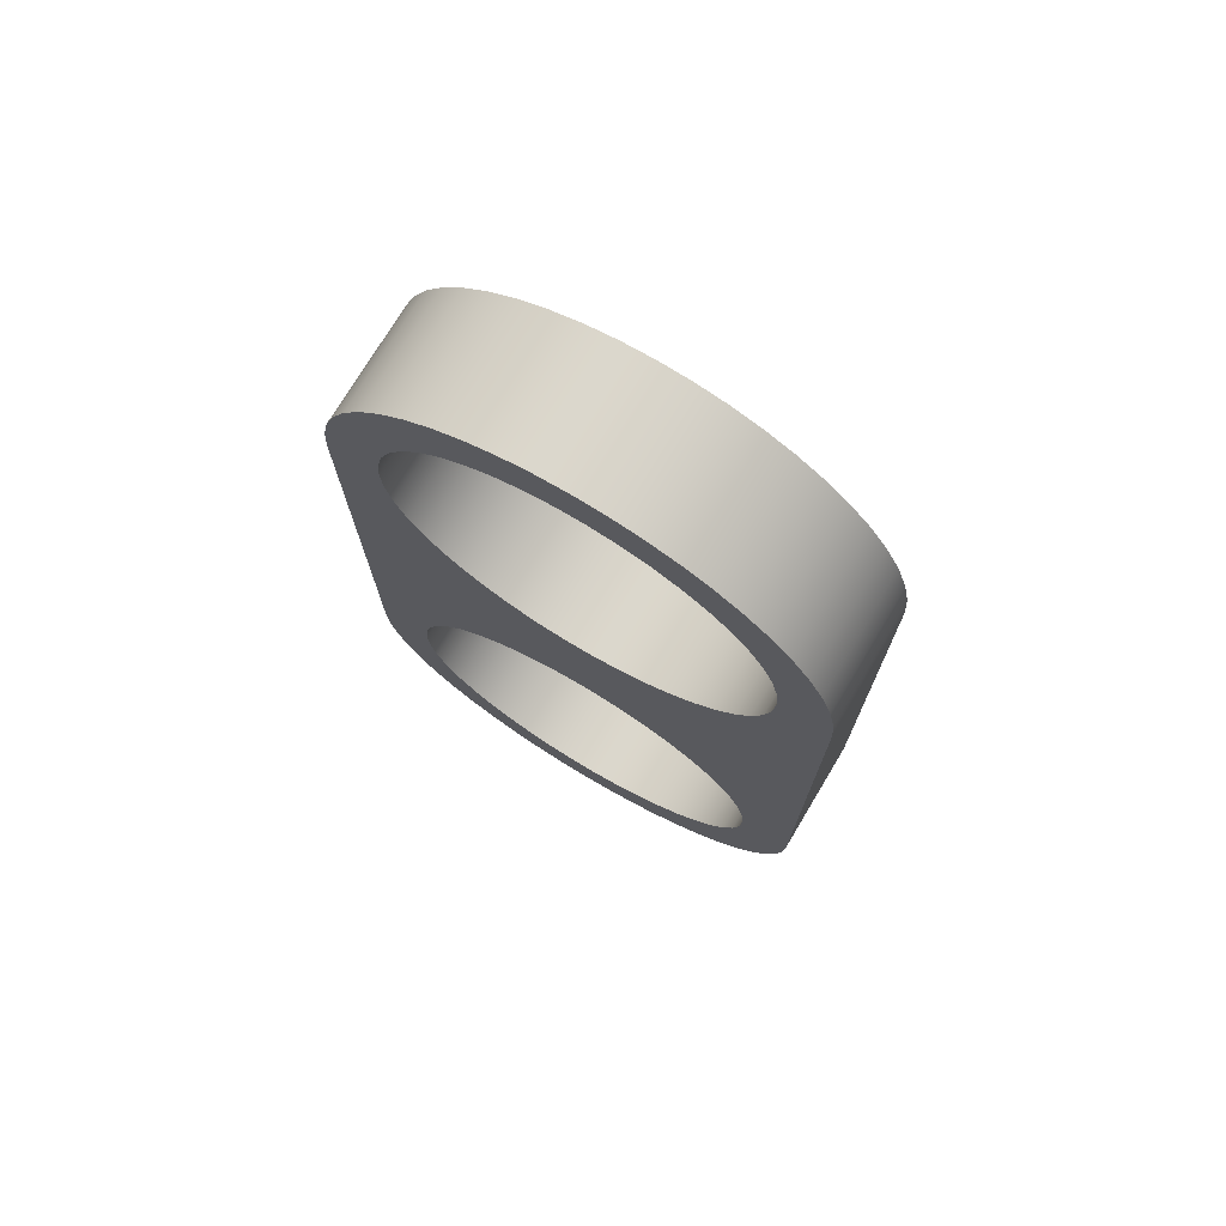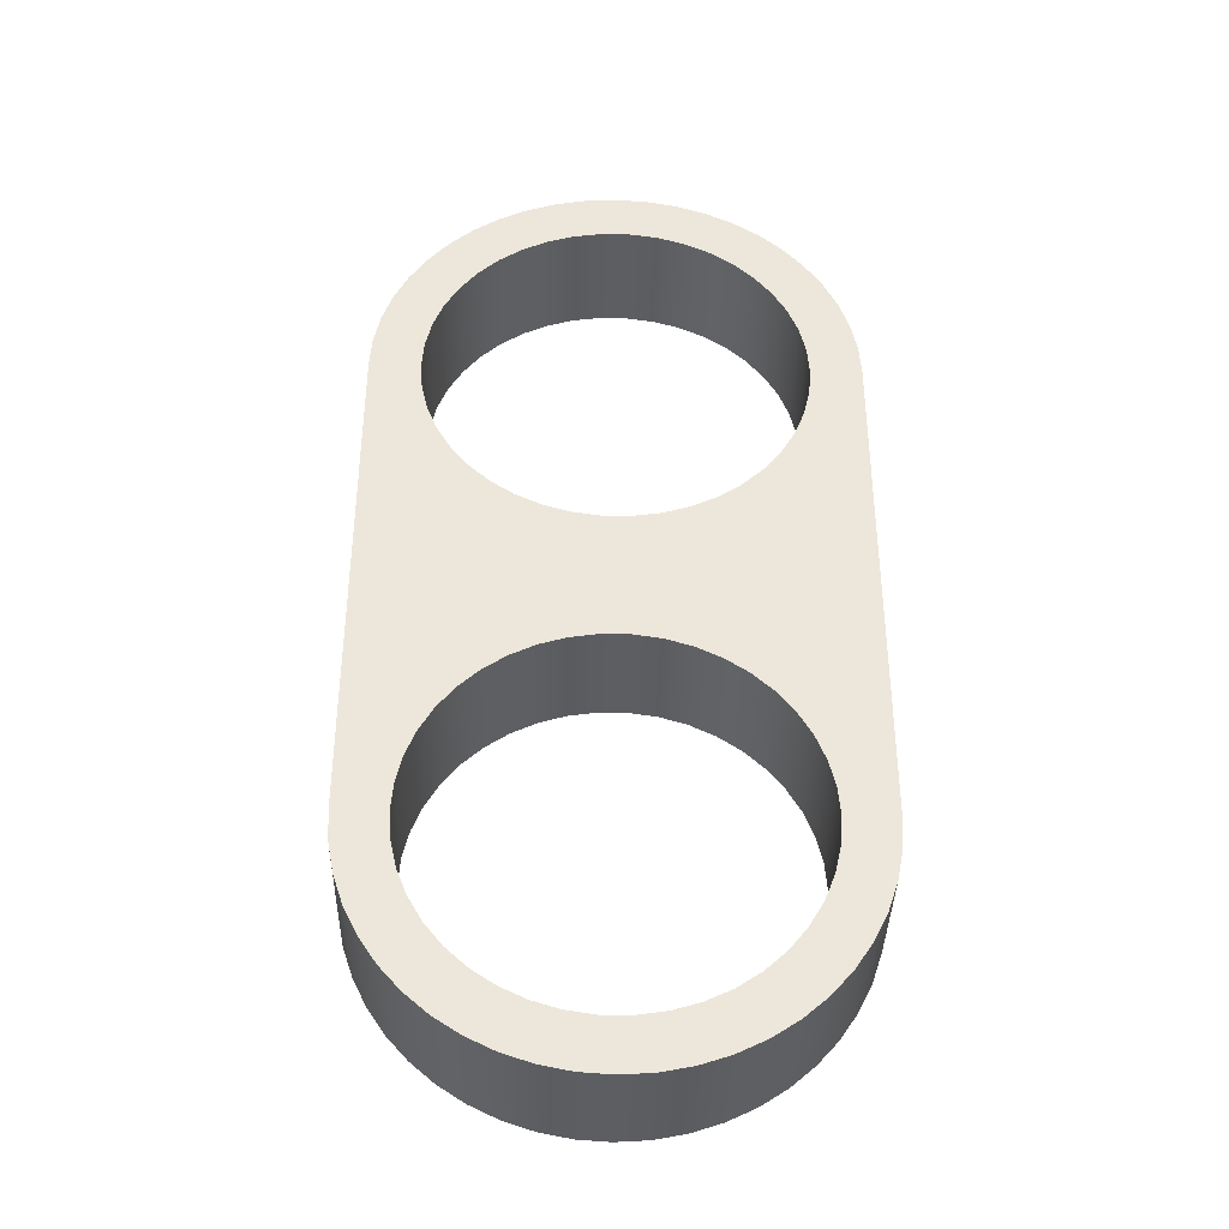
<metadata>
{"format":"obj","ext":"obj","renderer":"f3d","projection":"perspective","resolution":1024,"background":"white","views":[{"elev":74.3,"azim":-149.1,"up":"+Y"},{"elev":-37.9,"azim":178.7,"up":"+Y"}]}
</metadata>
<code>
v -1.202 -1 0.7
v -1.19 -1.164 0.7
v -1.154 -1.325 0.7
v -1.093 -1.478 0.7
v -1.011 -1.621 0.7
v -0.9082 -1.75 0.7
v -0.7874 -1.862 0.7
v -0.6513 -1.955 0.7
v -0.5028 -2.026 0.7
v -0.3453 -2.075 0.7
v -0.1824 -2.099 0.7
v -0.01761 -2.099 0.7
v 0.1453 -2.075 0.7
v 0.3028 -2.026 0.7
v 0.4512 -1.955 0.7
v 0.5874 -1.862 0.7
v 0.7082 -1.75 0.7
v 0.8109 -1.621 0.7
v 0.8933 -1.478 0.7
v 0.9535 -1.325 0.7
v 0.9902 -1.164 0.7
v 1.003 -1 0.7
v 0.9902 -0.8357 0.7
v 0.9535 -0.675 0.7
v 0.8933 -0.5216 0.7
v 0.8109 -0.3789 0.7
v 0.7082 -0.2501 0.7
v 0.5874 -0.138 0.7
v 0.4512 -0.04521 0.7
v 0.3028 0.02629 0.7
v 0.1453 0.07486 0.7
v -0.01761 0.09942 0.7
v -0.1824 0.09942 0.7
v -0.3453 0.07486 0.7
v -0.5028 0.02629 0.7
v -0.6513 -0.04521 0.7
v -0.7874 -0.138 0.7
v -0.9082 -0.2501 0.7
v -1.011 -0.3789 0.7
v -1.093 -0.5216 0.7
v -1.154 -0.675 0.7
v -1.19 -0.8357 0.7
v -1.202 -1 0
v -1.19 -0.8357 0
v -1.154 -0.675 0
v -1.093 -0.5216 0
v -1.011 -0.3789 0
v -0.9082 -0.2501 0
v -0.7874 -0.138 0
v -0.6513 -0.04521 0
v -0.5028 0.02629 0
v -0.3453 0.07486 0
v -0.1824 0.09942 0
v -0.01761 0.09942 0
v 0.1453 0.07486 0
v 0.3028 0.02629 0
v 0.4512 -0.04521 0
v 0.5874 -0.138 0
v 0.7082 -0.2501 0
v 0.8109 -0.3789 0
v 0.8933 -0.5216 0
v 0.9535 -0.675 0
v 0.9902 -0.8357 0
v 1.003 -1 0
v 0.9902 -1.164 0
v 0.9535 -1.325 0
v 0.8933 -1.478 0
v 0.8109 -1.621 0
v 0.7082 -1.75 0
v 0.5874 -1.862 0
v 0.4512 -1.955 0
v 0.3028 -2.026 0
v 0.1453 -2.075 0
v -0.01761 -2.099 0
v -0.1824 -2.099 0
v -0.3453 -2.075 0
v -0.5028 -2.026 0
v -0.6513 -1.955 0
v -0.7874 -1.862 0
v -0.9082 -1.75 0
v -1.011 -1.621 0
v -1.093 -1.478 0
v -1.154 -1.325 0
v -1.19 -1.164 0
v -1.202 -1 0.7
v -1.202 -1 0
v -1.202 2 0.7
v -1.19 1.836 0.7
v -1.154 1.675 0.7
v -1.093 1.522 0.7
v -1.011 1.379 0.7
v -0.9082 1.25 0.7
v -0.7874 1.138 0.7
v -0.6513 1.045 0.7
v -0.5028 0.9737 0.7
v -0.3453 0.9251 0.7
v -0.1824 0.9006 0.7
v -0.01761 0.9006 0.7
v 0.1453 0.9251 0.7
v 0.3028 0.9737 0.7
v 0.4512 1.045 0.7
v 0.5874 1.138 0.7
v 0.7082 1.25 0.7
v 0.8109 1.379 0.7
v 0.8933 1.522 0.7
v 0.9535 1.675 0.7
v 0.9902 1.836 0.7
v 1.003 2 0.7
v 0.9902 2.164 0.7
v 0.9535 2.325 0.7
v 0.8933 2.478 0.7
v 0.8109 2.621 0.7
v 0.7082 2.75 0.7
v 0.5874 2.862 0.7
v 0.4512 2.955 0.7
v 0.3028 3.026 0.7
v 0.1453 3.075 0.7
v -0.01761 3.099 0.7
v -0.1824 3.099 0.7
v -0.3453 3.075 0.7
v -0.5028 3.026 0.7
v -0.6513 2.955 0.7
v -0.7874 2.862 0.7
v -0.9082 2.75 0.7
v -1.011 2.621 0.7
v -1.093 2.478 0.7
v -1.154 2.325 0.7
v -1.19 2.164 0.7
v -1.202 2 0
v -1.19 2.164 0
v -1.154 2.325 0
v -1.093 2.478 0
v -1.011 2.621 0
v -0.9082 2.75 0
v -0.7874 2.862 0
v -0.6513 2.955 0
v -0.5028 3.026 0
v -0.3453 3.075 0
v -0.1824 3.099 0
v -0.01761 3.099 0
v 0.1453 3.075 0
v 0.3028 3.026 0
v 0.4512 2.955 0
v 0.5874 2.862 0
v 0.7082 2.75 0
v 0.8109 2.621 0
v 0.8933 2.478 0
v 0.9535 2.325 0
v 0.9902 2.164 0
v 1.003 2 0
v 0.9902 1.836 0
v 0.9535 1.675 0
v 0.8933 1.522 0
v 0.8109 1.379 0
v 0.7082 1.25 0
v 0.5874 1.138 0
v 0.4512 1.045 0
v 0.3028 0.9737 0
v 0.1453 0.9251 0
v -0.01761 0.9006 0
v -0.1824 0.9006 0
v -0.3453 0.9251 0
v -0.5028 0.9737 0
v -0.6513 1.045 0
v -0.7874 1.138 0
v -0.9082 1.25 0
v -1.011 1.379 0
v -1.093 1.522 0
v -1.154 1.675 0
v -1.19 1.836 0
v -1.202 2 0.7
v -1.202 2 0
v 1.3 -1 0
v 1.3 2 0
v 1.3 2 0.7
v 1.3 -1 0.7
v -1.5 -1 0
v -1.488 -1.183 0
v -1.452 -1.362 0
v -1.393 -1.536 0
v -1.312 -1.7 0
v -1.211 -1.852 0
v -1.09 -1.99 0
v -0.9523 -2.111 0
v -0.8 -2.212 0
v -0.6358 -2.293 0
v -0.4623 -2.352 0
v -0.2827 -2.388 0
v -0.1 -2.4 0
v 0.08274 -2.388 0
v 0.2623 -2.352 0
v 0.4358 -2.293 0
v 0.6 -2.212 0
v 0.7523 -2.111 0
v 0.8899 -1.99 0
v 1.011 -1.852 0
v 1.112 -1.7 0
v 1.193 -1.536 0
v 1.252 -1.362 0
v 1.288 -1.183 0
v 1.3 -1 0
v 1.3 -1 0.7
v 1.288 -1.183 0.7
v 1.252 -1.362 0.7
v 1.193 -1.536 0.7
v 1.112 -1.7 0.7
v 1.011 -1.852 0.7
v 0.8899 -1.99 0.7
v 0.7523 -2.111 0.7
v 0.6 -2.212 0.7
v 0.4358 -2.293 0.7
v 0.2623 -2.352 0.7
v 0.08274 -2.388 0.7
v -0.1 -2.4 0.7
v -0.2827 -2.388 0.7
v -0.4623 -2.352 0.7
v -0.6358 -2.293 0.7
v -0.8 -2.212 0.7
v -0.9523 -2.111 0.7
v -1.09 -1.99 0.7
v -1.211 -1.852 0.7
v -1.312 -1.7 0.7
v -1.393 -1.536 0.7
v -1.452 -1.362 0.7
v -1.488 -1.183 0.7
v -1.5 -1 0.7
v -1.5 2 0
v -1.5 -1 0
v -1.5 -1 0.7
v -1.5 2 0.7
v 1.3 2 0
v 1.288 2.183 0
v 1.252 2.362 0
v 1.193 2.536 0
v 1.112 2.7 0
v 1.011 2.852 0
v 0.8899 2.99 0
v 0.7523 3.111 0
v 0.6 3.212 0
v 0.4358 3.293 0
v 0.2623 3.352 0
v 0.08274 3.388 0
v -0.1 3.4 0
v -0.2827 3.388 0
v -0.4623 3.352 0
v -0.6358 3.293 0
v -0.8 3.212 0
v -0.9523 3.111 0
v -1.09 2.99 0
v -1.211 2.852 0
v -1.312 2.7 0
v -1.393 2.536 0
v -1.452 2.362 0
v -1.488 2.183 0
v -1.5 2 0
v -1.5 2 0.7
v -1.488 2.183 0.7
v -1.452 2.362 0.7
v -1.393 2.536 0.7
v -1.312 2.7 0.7
v -1.211 2.852 0.7
v -1.09 2.99 0.7
v -0.9523 3.111 0.7
v -0.8 3.212 0.7
v -0.6358 3.293 0.7
v -0.4623 3.352 0.7
v -0.2827 3.388 0.7
v -0.1 3.4 0.7
v 0.08274 3.388 0.7
v 0.2623 3.352 0.7
v 0.4358 3.293 0.7
v 0.6 3.212 0.7
v 0.7523 3.111 0.7
v 0.8899 2.99 0.7
v 1.011 2.852 0.7
v 1.112 2.7 0.7
v 1.193 2.536 0.7
v 1.252 2.362 0.7
v 1.288 2.183 0.7
v 1.3 2 0.7
v -1.202 2 0.7
v -1.19 2.164 0.7
v -1.154 2.325 0.7
v -1.093 2.478 0.7
v -1.011 2.621 0.7
v -0.9082 2.75 0.7
v -0.7874 2.862 0.7
v -0.6513 2.955 0.7
v -0.5028 3.026 0.7
v -0.3453 3.075 0.7
v -0.1824 3.099 0.7
v -0.01761 3.099 0.7
v 0.1453 3.075 0.7
v 0.3028 3.026 0.7
v 0.4512 2.955 0.7
v 0.5874 2.862 0.7
v 0.7082 2.75 0.7
v 0.8109 2.621 0.7
v 0.8933 2.478 0.7
v 0.9535 2.325 0.7
v 0.9902 2.164 0.7
v 1.003 2 0.7
v 0.9902 1.836 0.7
v 0.9535 1.675 0.7
v 0.8933 1.522 0.7
v 0.8109 1.379 0.7
v 0.7082 1.25 0.7
v 0.5874 1.138 0.7
v 0.4512 1.045 0.7
v 0.3028 0.9737 0.7
v 0.1453 0.9251 0.7
v -0.01761 0.9006 0.7
v -0.1824 0.9006 0.7
v -0.3453 0.9251 0.7
v -0.5028 0.9737 0.7
v -0.6513 1.045 0.7
v -0.7874 1.138 0.7
v -0.9082 1.25 0.7
v -1.011 1.379 0.7
v -1.093 1.522 0.7
v -1.154 1.675 0.7
v -1.19 1.836 0.7
v -1.202 -1 0.7
v -1.19 -0.8357 0.7
v -1.154 -0.675 0.7
v -1.093 -0.5216 0.7
v -1.011 -0.3789 0.7
v -0.9082 -0.2501 0.7
v -0.7874 -0.138 0.7
v -0.6513 -0.04521 0.7
v -0.5028 0.02629 0.7
v -0.3453 0.07486 0.7
v -0.1824 0.09942 0.7
v -0.01761 0.09942 0.7
v 0.1453 0.07486 0.7
v 0.3028 0.02629 0.7
v 0.4512 -0.04521 0.7
v 0.5874 -0.138 0.7
v 0.7082 -0.2501 0.7
v 0.8109 -0.3789 0.7
v 0.8933 -0.5216 0.7
v 0.9535 -0.675 0.7
v 0.9902 -0.8357 0.7
v 1.003 -1 0.7
v 0.9902 -1.164 0.7
v 0.9535 -1.325 0.7
v 0.8933 -1.478 0.7
v 0.8109 -1.621 0.7
v 0.7082 -1.75 0.7
v 0.5874 -1.862 0.7
v 0.4512 -1.955 0.7
v 0.3028 -2.026 0.7
v 0.1453 -2.075 0.7
v -0.01761 -2.099 0.7
v -0.1824 -2.099 0.7
v -0.3453 -2.075 0.7
v -0.5028 -2.026 0.7
v -0.6513 -1.955 0.7
v -0.7874 -1.862 0.7
v -0.9082 -1.75 0.7
v -1.011 -1.621 0.7
v -1.093 -1.478 0.7
v -1.154 -1.325 0.7
v -1.19 -1.164 0.7
v 1.3 2 0.7
v 1.288 2.183 0.7
v 1.252 2.362 0.7
v 1.193 2.536 0.7
v 1.112 2.7 0.7
v 1.011 2.852 0.7
v 0.8899 2.99 0.7
v 0.7523 3.111 0.7
v 0.6 3.212 0.7
v 0.4358 3.293 0.7
v 0.2623 3.352 0.7
v 0.08274 3.388 0.7
v -0.1 3.4 0.7
v -0.2827 3.388 0.7
v -0.4623 3.352 0.7
v -0.6358 3.293 0.7
v -0.8 3.212 0.7
v -0.9523 3.111 0.7
v -1.09 2.99 0.7
v -1.211 2.852 0.7
v -1.312 2.7 0.7
v -1.393 2.536 0.7
v -1.452 2.362 0.7
v -1.488 2.183 0.7
v -1.5 2 0.7
v -1.5 -1 0.7
v -1.488 -1.183 0.7
v -1.452 -1.362 0.7
v -1.393 -1.536 0.7
v -1.312 -1.7 0.7
v -1.211 -1.852 0.7
v -1.09 -1.99 0.7
v -0.9523 -2.111 0.7
v -0.8 -2.212 0.7
v -0.6358 -2.293 0.7
v -0.4623 -2.352 0.7
v -0.2827 -2.388 0.7
v -0.1 -2.4 0.7
v 0.08274 -2.388 0.7
v 0.2623 -2.352 0.7
v 0.4358 -2.293 0.7
v 0.6 -2.212 0.7
v 0.7523 -2.111 0.7
v 0.8899 -1.99 0.7
v 1.011 -1.852 0.7
v 1.112 -1.7 0.7
v 1.193 -1.536 0.7
v 1.252 -1.362 0.7
v 1.288 -1.183 0.7
v 1.3 -1 0.7
v -1.202 2 0
v -1.19 1.836 0
v -1.154 1.675 0
v -1.093 1.522 0
v -1.011 1.379 0
v -0.9082 1.25 0
v -0.7874 1.138 0
v -0.6513 1.045 0
v -0.5028 0.9737 0
v -0.3453 0.9251 0
v -0.1824 0.9006 0
v -0.01761 0.9006 0
v 0.1453 0.9251 0
v 0.3028 0.9737 0
v 0.4512 1.045 0
v 0.5874 1.138 0
v 0.7082 1.25 0
v 0.8109 1.379 0
v 0.8933 1.522 0
v 0.9535 1.675 0
v 0.9902 1.836 0
v 1.003 2 0
v 0.9902 2.164 0
v 0.9535 2.325 0
v 0.8933 2.478 0
v 0.8109 2.621 0
v 0.7082 2.75 0
v 0.5874 2.862 0
v 0.4512 2.955 0
v 0.3028 3.026 0
v 0.1453 3.075 0
v -0.01761 3.099 0
v -0.1824 3.099 0
v -0.3453 3.075 0
v -0.5028 3.026 0
v -0.6513 2.955 0
v -0.7874 2.862 0
v -0.9082 2.75 0
v -1.011 2.621 0
v -1.093 2.478 0
v -1.154 2.325 0
v -1.19 2.164 0
v -1.202 -1 0
v -1.19 -1.164 0
v -1.154 -1.325 0
v -1.093 -1.478 0
v -1.011 -1.621 0
v -0.9082 -1.75 0
v -0.7874 -1.862 0
v -0.6513 -1.955 0
v -0.5028 -2.026 0
v -0.3453 -2.075 0
v -0.1824 -2.099 0
v -0.01761 -2.099 0
v 0.1453 -2.075 0
v 0.3028 -2.026 0
v 0.4512 -1.955 0
v 0.5874 -1.862 0
v 0.7082 -1.75 0
v 0.8109 -1.621 0
v 0.8933 -1.478 0
v 0.9535 -1.325 0
v 0.9902 -1.164 0
v 1.003 -1 0
v 0.9902 -0.8357 0
v 0.9535 -0.675 0
v 0.8933 -0.5216 0
v 0.8109 -0.3789 0
v 0.7082 -0.2501 0
v 0.5874 -0.138 0
v 0.4512 -0.04521 0
v 0.3028 0.02629 0
v 0.1453 0.07486 0
v -0.01761 0.09942 0
v -0.1824 0.09942 0
v -0.3453 0.07486 0
v -0.5028 0.02629 0
v -0.6513 -0.04521 0
v -0.7874 -0.138 0
v -0.9082 -0.2501 0
v -1.011 -0.3789 0
v -1.093 -0.5216 0
v -1.154 -0.675 0
v -1.19 -0.8357 0
v -1.5 2 0
v -1.488 2.183 0
v -1.452 2.362 0
v -1.393 2.536 0
v -1.312 2.7 0
v -1.211 2.852 0
v -1.09 2.99 0
v -0.9523 3.111 0
v -0.8 3.212 0
v -0.6358 3.293 0
v -0.4623 3.352 0
v -0.2827 3.388 0
v -0.1 3.4 0
v 0.08274 3.388 0
v 0.2623 3.352 0
v 0.4358 3.293 0
v 0.6 3.212 0
v 0.7523 3.111 0
v 0.8899 2.99 0
v 1.011 2.852 0
v 1.112 2.7 0
v 1.193 2.536 0
v 1.252 2.362 0
v 1.288 2.183 0
v 1.3 2 0
v 1.3 -1 0
v 1.288 -1.183 0
v 1.252 -1.362 0
v 1.193 -1.536 0
v 1.112 -1.7 0
v 1.011 -1.852 0
v 0.8899 -1.99 0
v 0.7523 -2.111 0
v 0.6 -2.212 0
v 0.4358 -2.293 0
v 0.2623 -2.352 0
v 0.08274 -2.388 0
v -0.1 -2.4 0
v -0.2827 -2.388 0
v -0.4623 -2.352 0
v -0.6358 -2.293 0
v -0.8 -2.212 0
v -0.9523 -2.111 0
v -1.09 -1.99 0
v -1.211 -1.852 0
v -1.312 -1.7 0
v -1.393 -1.536 0
v -1.452 -1.362 0
v -1.488 -1.183 0
v -1.5 -1 0
g b3ab3506-e314-11ea-95d3-54bf646e7e1f
f 2 84 1
f 1 84 86
f 85 43 42
f 42 43 44
f 42 44 41
f 41 44 45
f 41 45 40
f 40 45 46
f 40 46 39
f 39 46 47
f 39 47 38
f 38 47 48
f 38 48 37
f 37 48 49
f 37 49 36
f 36 49 50
f 36 50 35
f 35 50 51
f 35 51 34
f 34 51 52
f 34 52 33
f 33 52 53
f 33 53 32
f 32 53 54
f 32 54 31
f 31 54 55
f 31 55 30
f 30 55 56
f 30 56 29
f 29 56 57
f 29 57 28
f 28 57 58
f 28 58 27
f 27 58 59
f 27 59 26
f 26 59 60
f 26 60 25
f 25 60 61
f 25 61 24
f 24 61 62
f 24 62 23
f 23 62 63
f 23 63 22
f 22 63 64
f 22 64 21
f 21 64 65
f 21 65 20
f 20 65 66
f 20 66 19
f 19 66 67
f 19 67 18
f 18 67 68
f 18 68 17
f 17 68 69
f 17 69 16
f 16 69 70
f 16 70 15
f 15 70 71
f 15 71 14
f 14 71 72
f 14 72 13
f 13 72 73
f 13 73 12
f 12 73 74
f 12 74 11
f 11 74 75
f 11 75 10
f 10 75 76
f 10 76 9
f 9 76 77
f 9 77 8
f 8 77 78
f 8 78 7
f 7 78 79
f 7 79 6
f 6 79 80
f 6 80 5
f 5 80 81
f 5 81 4
f 4 81 82
f 4 82 3
f 3 82 83
f 3 83 2
f 2 83 84
g b3ab5c10-e314-11ea-aa75-54bf646e7e1f
f 88 170 87
f 87 170 172
f 171 129 128
f 128 129 130
f 128 130 127
f 127 130 131
f 127 131 126
f 126 131 132
f 126 132 125
f 125 132 133
f 125 133 124
f 124 133 134
f 124 134 123
f 123 134 135
f 123 135 122
f 122 135 136
f 122 136 121
f 121 136 137
f 121 137 120
f 120 137 138
f 120 138 119
f 119 138 139
f 119 139 118
f 118 139 140
f 118 140 117
f 117 140 141
f 117 141 116
f 116 141 142
f 116 142 115
f 115 142 143
f 115 143 114
f 114 143 144
f 114 144 113
f 113 144 145
f 113 145 112
f 112 145 146
f 112 146 111
f 111 146 147
f 111 147 110
f 110 147 148
f 110 148 109
f 109 148 149
f 109 149 108
f 108 149 150
f 108 150 107
f 107 150 151
f 107 151 106
f 106 151 152
f 106 152 105
f 105 152 153
f 105 153 104
f 104 153 154
f 104 154 103
f 103 154 155
f 103 155 102
f 102 155 156
f 102 156 101
f 101 156 157
f 101 157 100
f 100 157 158
f 100 158 99
f 99 158 159
f 99 159 98
f 98 159 160
f 98 160 97
f 97 160 161
f 97 161 96
f 96 161 162
f 96 162 95
f 95 162 163
f 95 163 94
f 94 163 164
f 94 164 93
f 93 164 165
f 93 165 92
f 92 165 166
f 92 166 91
f 91 166 167
f 91 167 90
f 90 167 168
f 90 168 89
f 89 168 169
f 89 169 88
f 88 169 170
g b3ab831c-e314-11ea-8ace-54bf646e7e1f
f 173 174 176
f 176 174 175
g b3abaa3a-e314-11ea-9f1b-54bf646e7e1f
f 226 177 225
f 225 177 178
f 225 178 224
f 224 178 179
f 224 179 223
f 223 179 180
f 223 180 222
f 222 180 181
f 222 181 221
f 221 181 182
f 221 182 220
f 220 182 183
f 220 183 219
f 219 183 184
f 219 184 218
f 218 184 185
f 218 185 217
f 217 185 186
f 217 186 216
f 216 186 187
f 216 187 215
f 215 187 188
f 215 188 214
f 214 188 189
f 214 189 213
f 213 189 190
f 213 190 212
f 212 190 191
f 212 191 211
f 211 191 192
f 211 192 210
f 210 192 193
f 210 193 209
f 209 193 194
f 209 194 208
f 208 194 195
f 208 195 207
f 207 195 196
f 207 196 206
f 206 196 197
f 206 197 205
f 205 197 198
f 205 198 204
f 204 198 199
f 204 199 203
f 203 199 200
f 203 200 202
f 202 200 201
g b3abf852-e314-11ea-9838-54bf646e7e1f
f 227 228 230
f 230 228 229
g b3ac1f5c-e314-11ea-a808-54bf646e7e1f
f 280 231 279
f 279 231 232
f 279 232 278
f 278 232 233
f 278 233 277
f 277 233 234
f 277 234 276
f 276 234 235
f 276 235 275
f 275 235 236
f 275 236 274
f 274 236 237
f 274 237 273
f 273 237 238
f 273 238 272
f 272 238 239
f 272 239 271
f 271 239 240
f 271 240 270
f 270 240 241
f 270 241 269
f 269 241 242
f 269 242 268
f 268 242 243
f 268 243 267
f 267 243 244
f 267 244 266
f 266 244 245
f 266 245 265
f 265 245 246
f 265 246 264
f 264 246 247
f 264 247 263
f 263 247 248
f 263 248 262
f 262 248 249
f 262 249 261
f 261 249 250
f 261 250 260
f 260 250 251
f 260 251 259
f 259 251 252
f 259 252 258
f 258 252 253
f 258 253 257
f 257 253 254
f 257 254 256
f 256 254 255
g b3ac4674-e314-11ea-b61d-54bf646e7e1f
f 282 388 281
f 281 388 389
f 281 389 322
f 322 389 321
f 321 389 320
f 320 389 390
f 320 390 326
f 326 390 325
f 325 390 324
f 324 390 323
f 323 390 391
f 323 391 364
f 364 391 392
f 364 392 393
f 283 386 282
f 282 386 387
f 282 387 388
f 386 283 385
f 385 283 284
f 385 284 384
f 384 284 285
f 384 285 383
f 383 285 286
f 383 286 382
f 382 286 287
f 382 287 381
f 381 287 288
f 381 288 380
f 380 288 289
f 380 289 379
f 379 289 290
f 379 290 378
f 378 290 291
f 378 291 377
f 377 291 292
f 377 292 376
f 376 292 293
f 376 293 375
f 375 293 294
f 375 294 374
f 374 294 295
f 374 295 373
f 373 295 296
f 373 296 372
f 372 296 297
f 372 297 371
f 371 297 298
f 371 298 370
f 370 298 299
f 370 299 369
f 369 299 300
f 369 300 368
f 368 300 301
f 368 301 367
f 367 301 366
f 366 301 302
f 366 302 365
f 365 302 303
f 365 303 304
f 304 305 365
f 365 305 414
f 414 305 341
f 414 341 342
f 341 305 340
f 340 305 306
f 340 306 307
f 340 307 339
f 339 307 308
f 339 308 338
f 338 308 309
f 338 309 337
f 337 309 310
f 337 310 336
f 336 310 311
f 336 311 335
f 335 311 312
f 335 312 334
f 334 312 313
f 334 313 333
f 333 313 332
f 332 313 314
f 332 314 331
f 331 314 315
f 331 315 330
f 330 315 316
f 330 316 329
f 329 316 317
f 329 317 328
f 328 317 318
f 328 318 327
f 327 318 319
f 327 319 320
f 326 327 320
f 342 343 414
f 414 343 344
f 414 344 413
f 413 344 345
f 413 345 412
f 412 345 411
f 411 345 346
f 411 346 410
f 410 346 347
f 410 347 409
f 409 347 348
f 409 348 408
f 408 348 349
f 408 349 407
f 407 349 350
f 407 350 406
f 406 350 351
f 406 351 405
f 405 351 352
f 405 352 404
f 404 352 353
f 404 353 403
f 403 353 354
f 403 354 402
f 402 354 355
f 402 355 401
f 401 355 356
f 401 356 400
f 400 356 357
f 400 357 399
f 399 357 358
f 399 358 398
f 398 358 359
f 398 359 397
f 397 359 360
f 397 360 396
f 396 360 361
f 396 361 395
f 395 361 362
f 395 362 394
f 394 362 363
f 394 363 393
f 393 363 364
g b3ac9490-e314-11ea-9313-54bf646e7e1f
f 416 499 415
f 415 499 500
f 415 500 456
f 456 500 501
f 456 501 502
f 416 417 499
f 499 417 418
f 499 418 548
f 548 418 496
f 548 496 497
f 496 418 495
f 495 418 419
f 495 419 420
f 495 420 494
f 494 420 421
f 494 421 493
f 493 421 422
f 493 422 492
f 492 422 423
f 492 423 491
f 491 423 424
f 491 424 490
f 490 424 425
f 490 425 489
f 489 425 426
f 489 426 488
f 488 426 487
f 487 426 427
f 487 427 486
f 486 427 428
f 486 428 485
f 485 428 429
f 485 429 484
f 484 429 430
f 484 430 483
f 483 430 431
f 483 431 482
f 482 431 432
f 482 432 433
f 434 523 433
f 433 523 524
f 433 524 481
f 481 524 480
f 480 524 479
f 479 524 478
f 478 524 525
f 478 525 477
f 477 525 526
f 477 526 527
f 434 435 523
f 523 435 436
f 523 436 522
f 522 436 437
f 522 437 521
f 521 437 520
f 520 437 438
f 520 438 519
f 519 438 439
f 519 439 518
f 518 439 440
f 518 440 517
f 517 440 441
f 517 441 516
f 516 441 442
f 516 442 515
f 515 442 443
f 515 443 514
f 514 443 444
f 514 444 513
f 513 444 445
f 513 445 512
f 512 445 446
f 512 446 511
f 511 446 447
f 511 447 510
f 510 447 448
f 510 448 509
f 509 448 449
f 509 449 508
f 508 449 450
f 508 450 507
f 507 450 451
f 507 451 506
f 506 451 452
f 506 452 505
f 505 452 453
f 505 453 504
f 504 453 454
f 504 454 503
f 503 454 455
f 503 455 502
f 502 455 456
f 458 547 457
f 457 547 548
f 457 548 498
f 498 548 497
f 459 545 458
f 458 545 546
f 458 546 547
f 545 459 544
f 544 459 460
f 544 460 543
f 543 460 461
f 543 461 542
f 542 461 462
f 542 462 541
f 541 462 463
f 541 463 540
f 540 463 464
f 540 464 539
f 539 464 465
f 539 465 538
f 538 465 466
f 538 466 537
f 537 466 467
f 537 467 536
f 536 467 468
f 536 468 535
f 535 468 469
f 535 469 534
f 534 469 470
f 534 470 533
f 533 470 471
f 533 471 532
f 532 471 472
f 532 472 531
f 531 472 473
f 531 473 530
f 530 473 474
f 530 474 529
f 529 474 475
f 529 475 528
f 528 475 476
f 528 476 527
f 527 476 477
f 481 482 433

</code>
